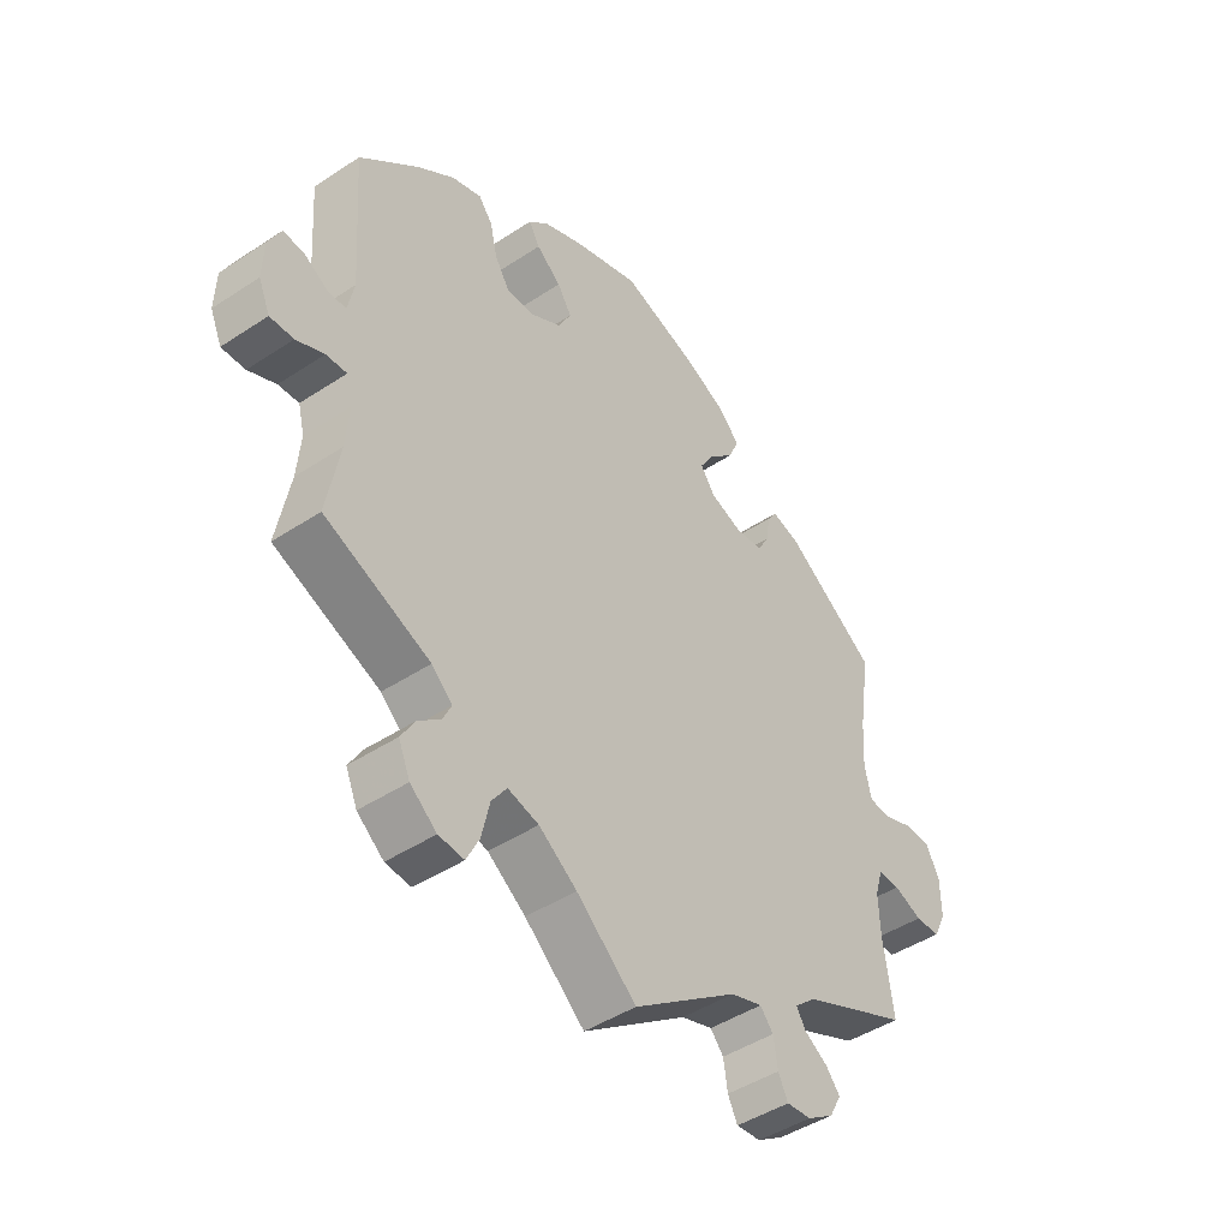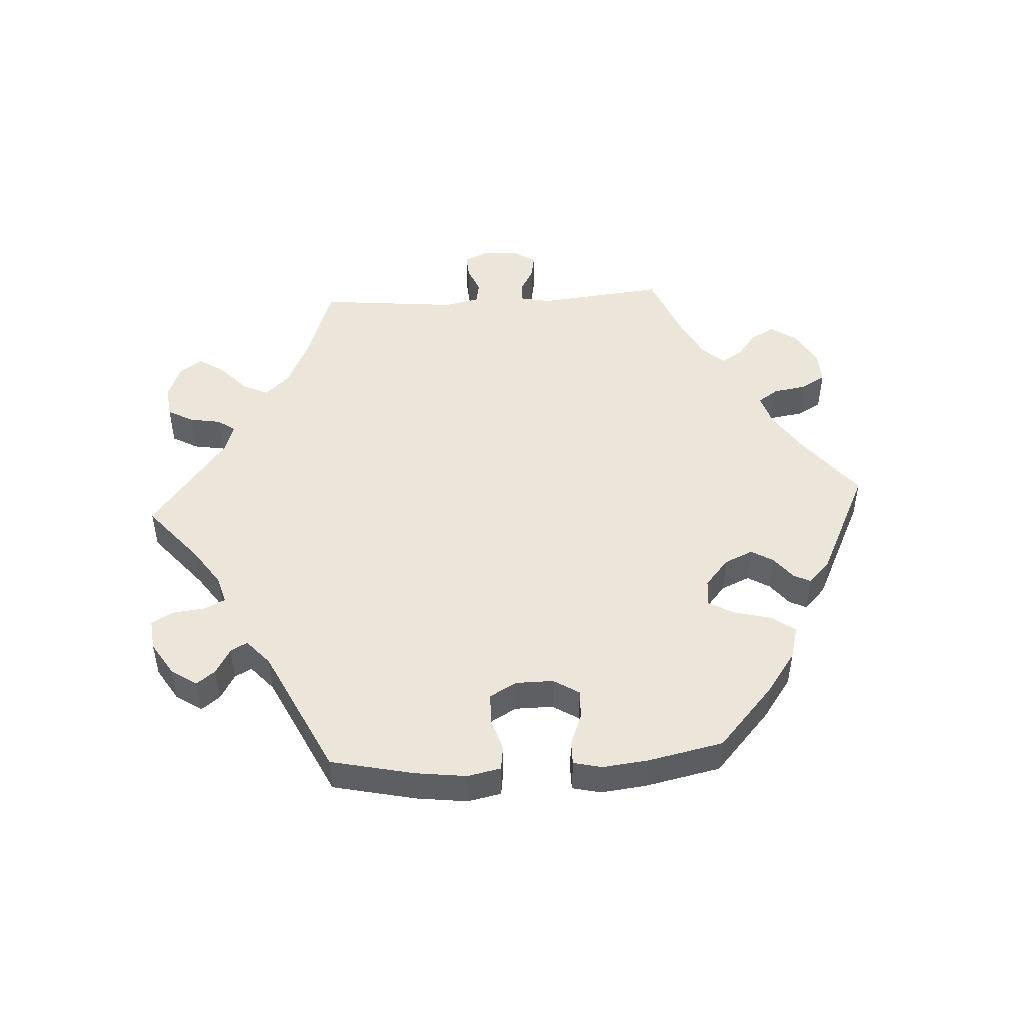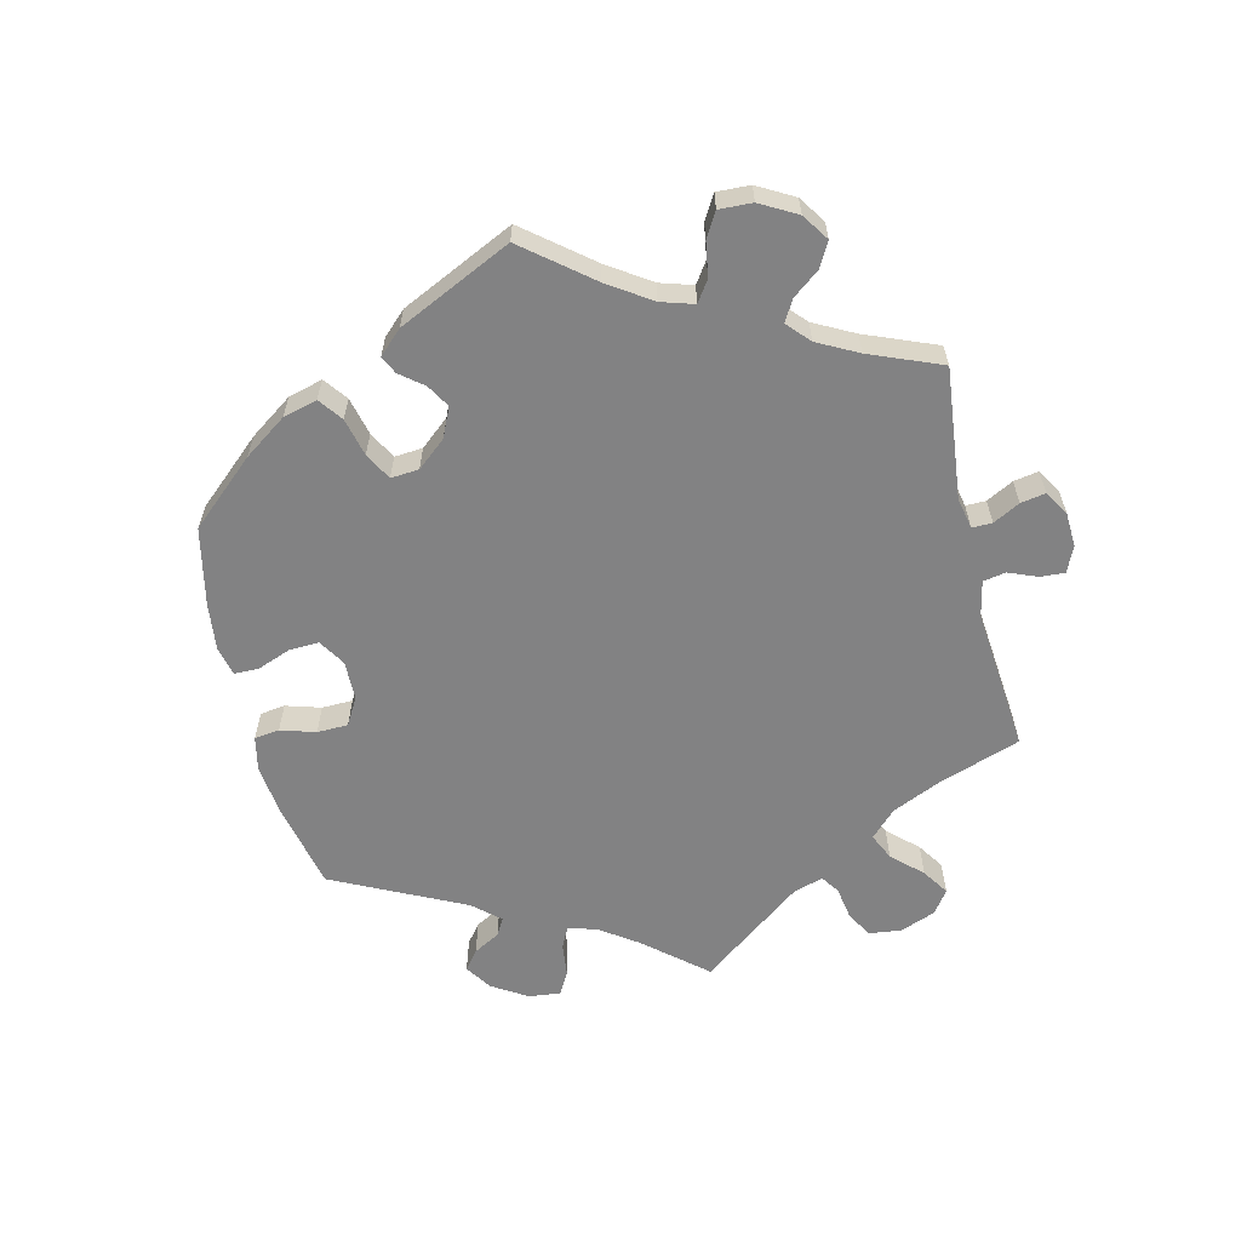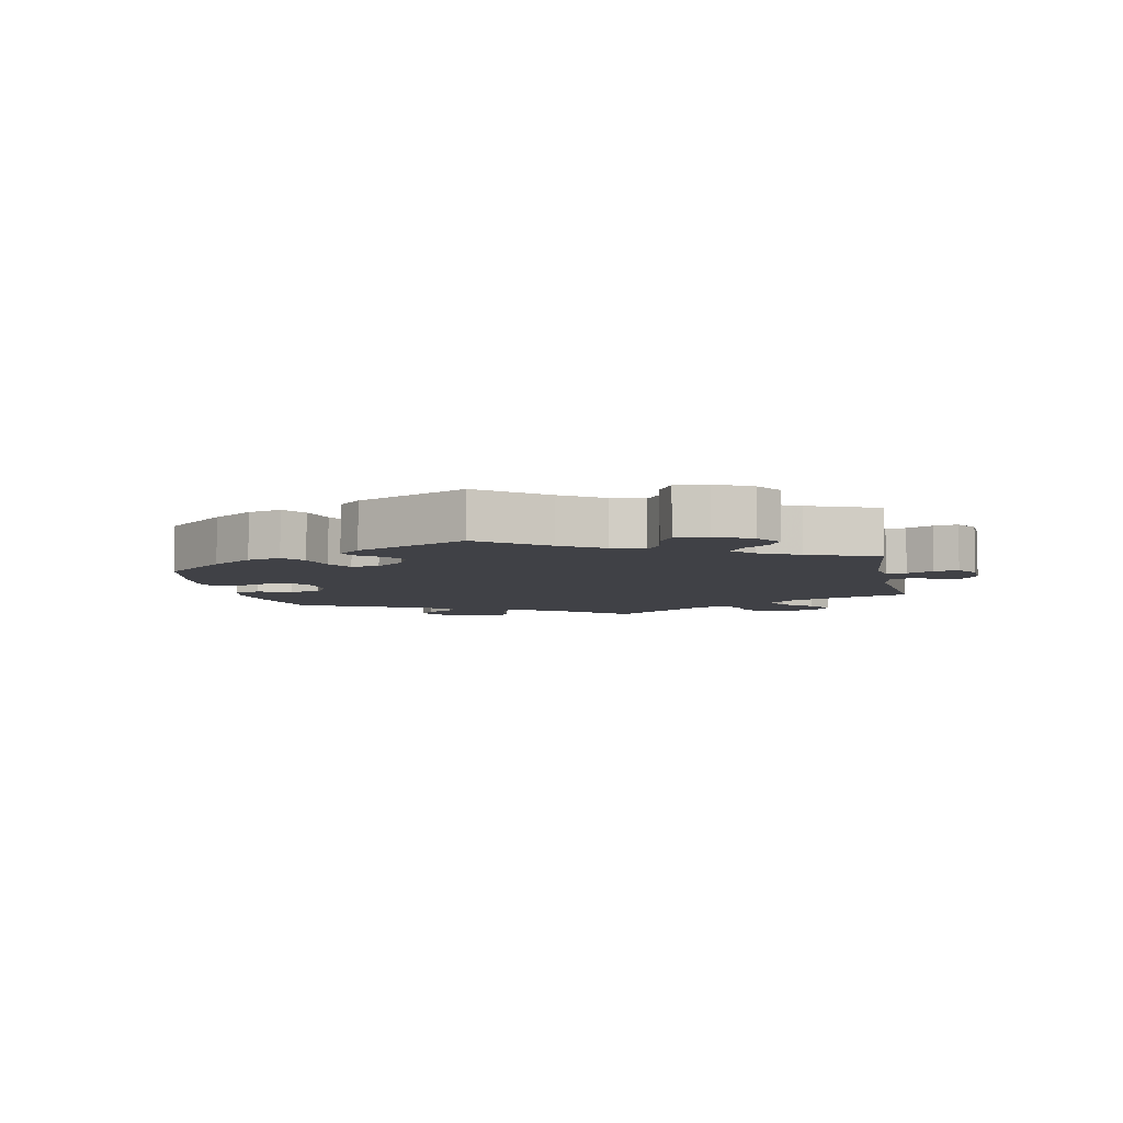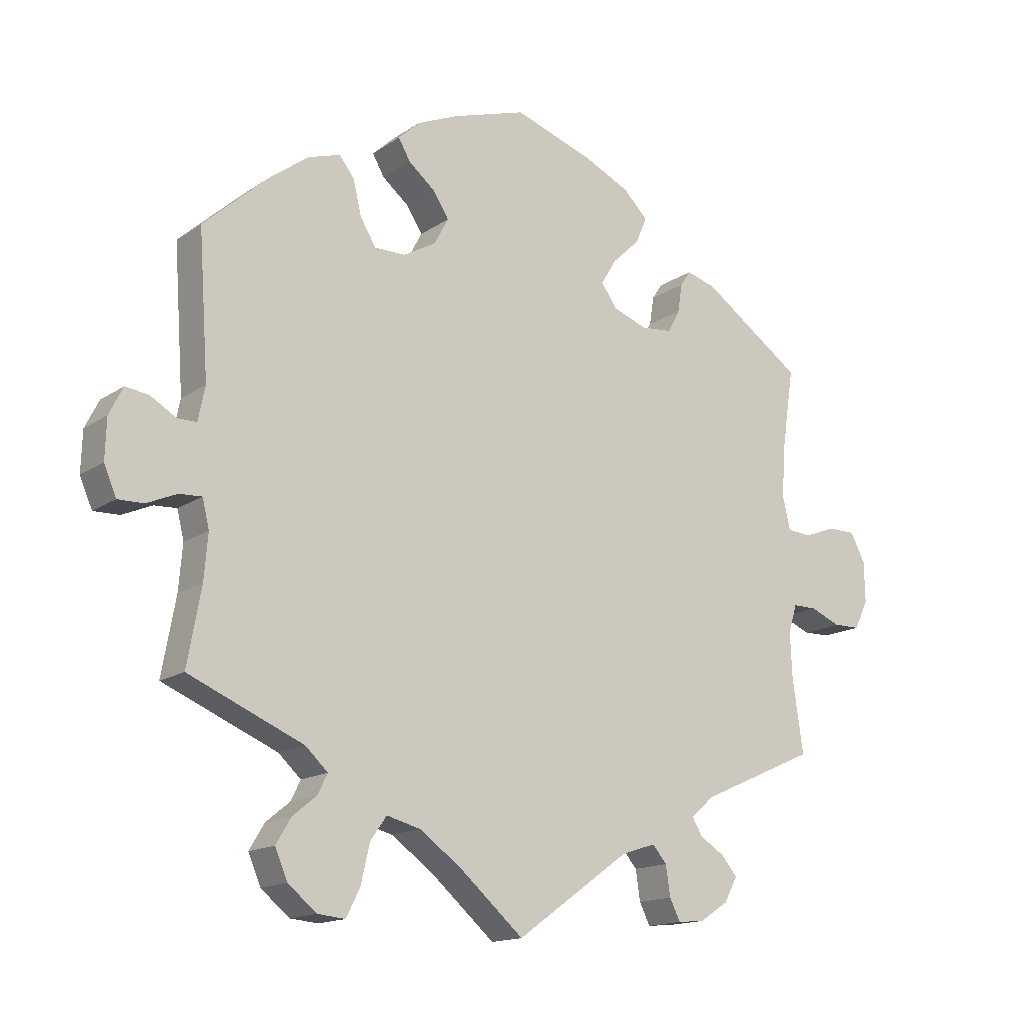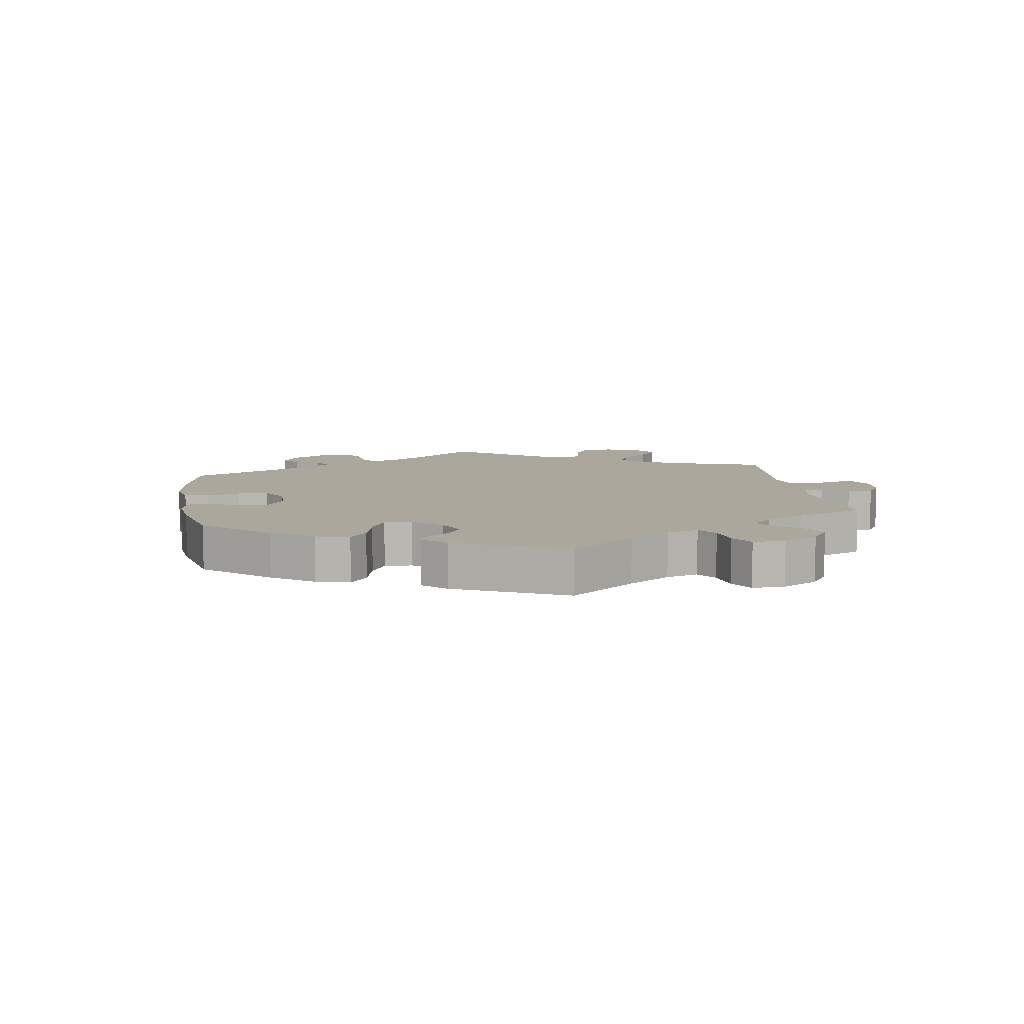
<metadata>
{"format":"obj","ext":"obj","renderer":"f3d","projection":"perspective","resolution":1024,"background":"white","views":[{"elev":-45.4,"azim":-52.7,"up":"+Z"},{"elev":48.0,"azim":-33.3,"up":"+Y"},{"elev":-60.8,"azim":73.4,"up":"+Y"},{"elev":-6.0,"azim":71.6,"up":"+Y"},{"elev":-15.4,"azim":-35.8,"up":"+Z"},{"elev":8.4,"azim":51.0,"up":"+Y"}]}
</metadata>
<code>
v 0.179 0.07 0.343
v 0.234 0.07 0.323
v -0.371 0.07 0.451
v -0.2 0.07 0.488
v -0.532 0.07 0.029
v -0.25 0.07 -0.506
v 0.531 0.07 -0.075
v 0.517 0.07 0.178
v 0 0.07 -0.62
v 0.517 0.07 -0.12
v -0.604 0.07 0.053
v 0 0.07 0.62
v -0.132 0.07 0.414
v -0.155 0.07 0.371
v -0.563 0.07 0.029
v 0.537 0.07 0.31
v 0.563 0.07 0.043
v 0.202 0.07 0.543
v -0.665 0.07 -0.05
v 0.682 0.07 0.016
v -0.509 0.07 -0.117
v 0.537 0.07 -0.31
v 0.52 0.07 -0.191
v 0.373 0.07 -0.547
v 0.328 0.07 0.435
v -0.537 0.07 0.31
v 0.223 0.07 0.462
v 0.369 0.07 -0.478
v -0.52 0.07 -0.072
v -0.372 0.07 -0.483
v 0.26 0.07 -0.499
v -0.319 0.07 0.468
v 0.313 0.07 -0.426
v 0.182 0.07 -0.49
v 0.327 0.07 -0.577
v 0.512 0.07 0.098
v 0.267 0.07 -0.547
v 0.304 0.07 0.364
v 0.569 0.07 -0.075
v -0.286 0.07 -0.611
v -0.282 0.07 0.382
v -0.354 0.07 -0.387
v -0.396 0.07 -0.523
v -0.537 0.07 -0.31
v 0.376 0.07 0.421
v -0.264 0.07 -0.567
v 0.129 0.07 0.577
v 0.524 0.07 0.046
v 0.241 0.07 0.504
v -0.224 0.07 -0.469
v -0.33 0.07 -0.607
v 0.284 0.07 -0.581
v -0.17 0.07 -0.483
v -0.645 0.07 -0.096
v 0.311 0.07 0.41
v 0.658 0.07 0.062
v -0.604 0.07 -0.095
v -0.663 0.07 0.014
v 0.613 0.07 0.062
v -0.333 0.07 -0.451
v -0.376 0.07 -0.57
v -0.556 0.07 -0.074
v 0.284 0.07 0.328
v -0.295 0.07 0.437
v 0.179 0.07 0.42
v 0.237 0.07 -0.472
v 0.394 0.07 -0.508
v -0.208 0.07 0.341
v -0.219 0.07 0.521
v -0.157 0.07 0.453
v -0.104 0.07 -0.53
v -0.185 0.07 0.553
v -0.641 0.07 0.058
v -0.257 0.07 0.341
v -0.118 0.07 0.582
v 0.661 0.07 -0.094
v -0.436 0.07 0.402
v -0.515 0.07 -0.189
v 0.683 0.07 -0.049
v 0.618 0.07 -0.095
v -0.521 0.07 0.083
v -0.318 0.07 -0.42
v 0.329 0.07 -0.453
v 0.154 0.07 0.379
v 0.35 0.07 -0.393
v 0.179 -0 0.343
v 0.234 -0 0.323
v -0.371 -0 0.451
v -0.2 -0 0.488
v -0.532 -0 0.029
v -0.25 -0 -0.506
v 0.531 -0 -0.075
v 0.517 -0 0.178
v 0 -0 -0.62
v 0.517 -0 -0.12
v -0.604 -0 0.053
v 0 -0 0.62
v -0.132 -0 0.414
v -0.155 -0 0.371
v -0.563 -0 0.029
v 0.537 -0 0.31
v 0.563 -0 0.043
v 0.202 -0 0.543
v -0.665 -0 -0.05
v 0.682 -0 0.016
v -0.509 -0 -0.117
v 0.537 -0 -0.31
v 0.52 -0 -0.191
v 0.373 -0 -0.547
v 0.328 -0 0.435
v -0.537 -0 0.31
v 0.223 -0 0.462
v 0.369 -0 -0.478
v -0.52 -0 -0.072
v -0.372 -0 -0.483
v 0.26 -0 -0.499
v -0.319 -0 0.468
v 0.313 -0 -0.426
v 0.182 -0 -0.49
v 0.327 -0 -0.577
v 0.512 -0 0.098
v 0.267 -0 -0.547
v 0.304 -0 0.364
v 0.569 -0 -0.075
v -0.286 -0 -0.611
v -0.282 -0 0.382
v -0.354 -0 -0.387
v -0.396 -0 -0.523
v -0.537 -0 -0.31
v 0.376 -0 0.421
v -0.264 -0 -0.567
v 0.129 -0 0.577
v 0.524 -0 0.046
v 0.241 -0 0.504
v -0.224 -0 -0.469
v -0.33 -0 -0.607
v 0.284 -0 -0.581
v -0.17 -0 -0.483
v -0.645 -0 -0.096
v 0.311 -0 0.41
v 0.658 -0 0.062
v -0.604 -0 -0.095
v -0.663 -0 0.014
v 0.613 -0 0.062
v -0.333 -0 -0.451
v -0.376 -0 -0.57
v -0.556 -0 -0.074
v 0.284 -0 0.328
v -0.295 -0 0.437
v 0.179 -0 0.42
v 0.237 -0 -0.472
v 0.394 -0 -0.508
v -0.208 -0 0.341
v -0.219 -0 0.521
v -0.157 -0 0.453
v -0.104 -0 -0.53
v -0.185 -0 0.553
v -0.641 -0 0.058
v -0.257 -0 0.341
v -0.118 -0 0.582
v 0.661 -0 -0.094
v -0.436 -0 0.402
v -0.515 -0 -0.189
v 0.683 -0 -0.049
v 0.618 -0 -0.095
v -0.521 -0 0.083
v -0.318 -0 -0.42
v 0.329 -0 -0.453
v 0.154 -0 0.379
v 0.35 -0 -0.393
f 81 26 77 3
f 5 81 3 32
f 58 73 11 15
f 58 15 5
f 19 58 5
f 62 57 54 19
f 29 62 19 5
f 21 29 5 32
f 42 44 78
f 82 42 78 21
f 61 43 30 60
f 61 60 82
f 51 61 82
f 6 46 40 51
f 50 6 51 82
f 53 50 82 21
f 34 9 71
f 66 34 71 53
f 35 52 37 31
f 35 31 66
f 24 35 66
f 83 28 67 24
f 33 83 24 66
f 85 33 66 53
f 23 22 85 53
f 79 76 80 39
f 79 39 7
f 20 79 7
f 17 59 56 20
f 48 17 20 7
f 36 48 7 10
f 25 45 16 8
f 38 55 25 8
f 63 38 8 36
f 2 63 36 10
f 18 49 27 65
f 18 65 84
f 47 18 84
f 12 47 84
f 75 12 84
f 72 75 84 1
f 70 4 69 72
f 13 70 72 1
f 21 32 64 41
f 21 41 74
f 53 21 74 68
f 23 53 68 14
f 1 2 10 23
f 14 13 1 23
f 88 162 111 166
f 117 88 166 90
f 100 96 158 143
f 90 100 143
f 90 143 104
f 104 139 142 147
f 90 104 147 114
f 117 90 114 106
f 163 129 127
f 106 163 127 167
f 145 115 128 146
f 167 145 146
f 167 146 136
f 136 125 131 91
f 167 136 91 135
f 106 167 135 138
f 156 94 119
f 138 156 119 151
f 116 122 137 120
f 151 116 120
f 151 120 109
f 109 152 113 168
f 151 109 168 118
f 138 151 118 170
f 138 170 107 108
f 124 165 161 164
f 92 124 164
f 92 164 105
f 105 141 144 102
f 92 105 102 133
f 95 92 133 121
f 93 101 130 110
f 93 110 140 123
f 121 93 123 148
f 95 121 148 87
f 150 112 134 103
f 169 150 103
f 169 103 132
f 169 132 97
f 169 97 160
f 86 169 160 157
f 157 154 89 155
f 86 157 155 98
f 126 149 117 106
f 159 126 106
f 153 159 106 138
f 99 153 138 108
f 108 95 87 86
f 108 86 98 99
f 77 162 88 3
f 3 88 117 32
f 32 117 149 64
f 64 149 126 41
f 41 126 159 74
f 74 159 153 68
f 68 153 99 14
f 14 99 98 13
f 13 98 155 70
f 70 155 89 4
f 4 89 154 69
f 69 154 157 72
f 72 157 160 75
f 75 160 97 12
f 12 97 132 47
f 47 132 103 18
f 18 103 134 49
f 49 134 112 27
f 27 112 150 65
f 65 150 169 84
f 84 169 86 1
f 1 86 87 2
f 2 87 148 63
f 63 148 123 38
f 38 123 140 55
f 55 140 110 25
f 25 110 130 45
f 45 130 101 16
f 16 101 93 8
f 8 93 121 36
f 36 121 133 48
f 48 133 102 17
f 17 102 144 59
f 59 144 141 56
f 56 141 105 20
f 20 105 164 79
f 79 164 161 76
f 76 161 165 80
f 80 165 124 39
f 39 124 92 7
f 7 92 95 10
f 10 95 108 23
f 23 108 107 22
f 22 107 170 85
f 85 170 118 33
f 33 118 168 83
f 83 168 113 28
f 28 113 152 67
f 67 152 109 24
f 24 109 120 35
f 35 120 137 52
f 52 137 122 37
f 37 122 116 31
f 31 116 151 66
f 66 151 119 34
f 34 119 94 9
f 9 94 156 71
f 71 156 138 53
f 53 138 135 50
f 50 135 91 6
f 6 91 131 46
f 46 131 125 40
f 40 125 136 51
f 51 136 146 61
f 61 146 128 43
f 43 128 115 30
f 30 115 145 60
f 60 145 167 82
f 82 167 127 42
f 42 127 129 44
f 44 129 163 78
f 78 163 106 21
f 21 106 114 29
f 29 114 147 62
f 62 147 142 57
f 57 142 139 54
f 54 139 104 19
f 19 104 143 58
f 58 143 158 73
f 73 158 96 11
f 11 96 100 15
f 15 100 90 5
f 5 90 166 81
f 81 166 111 26
f 26 111 162 77

</code>
